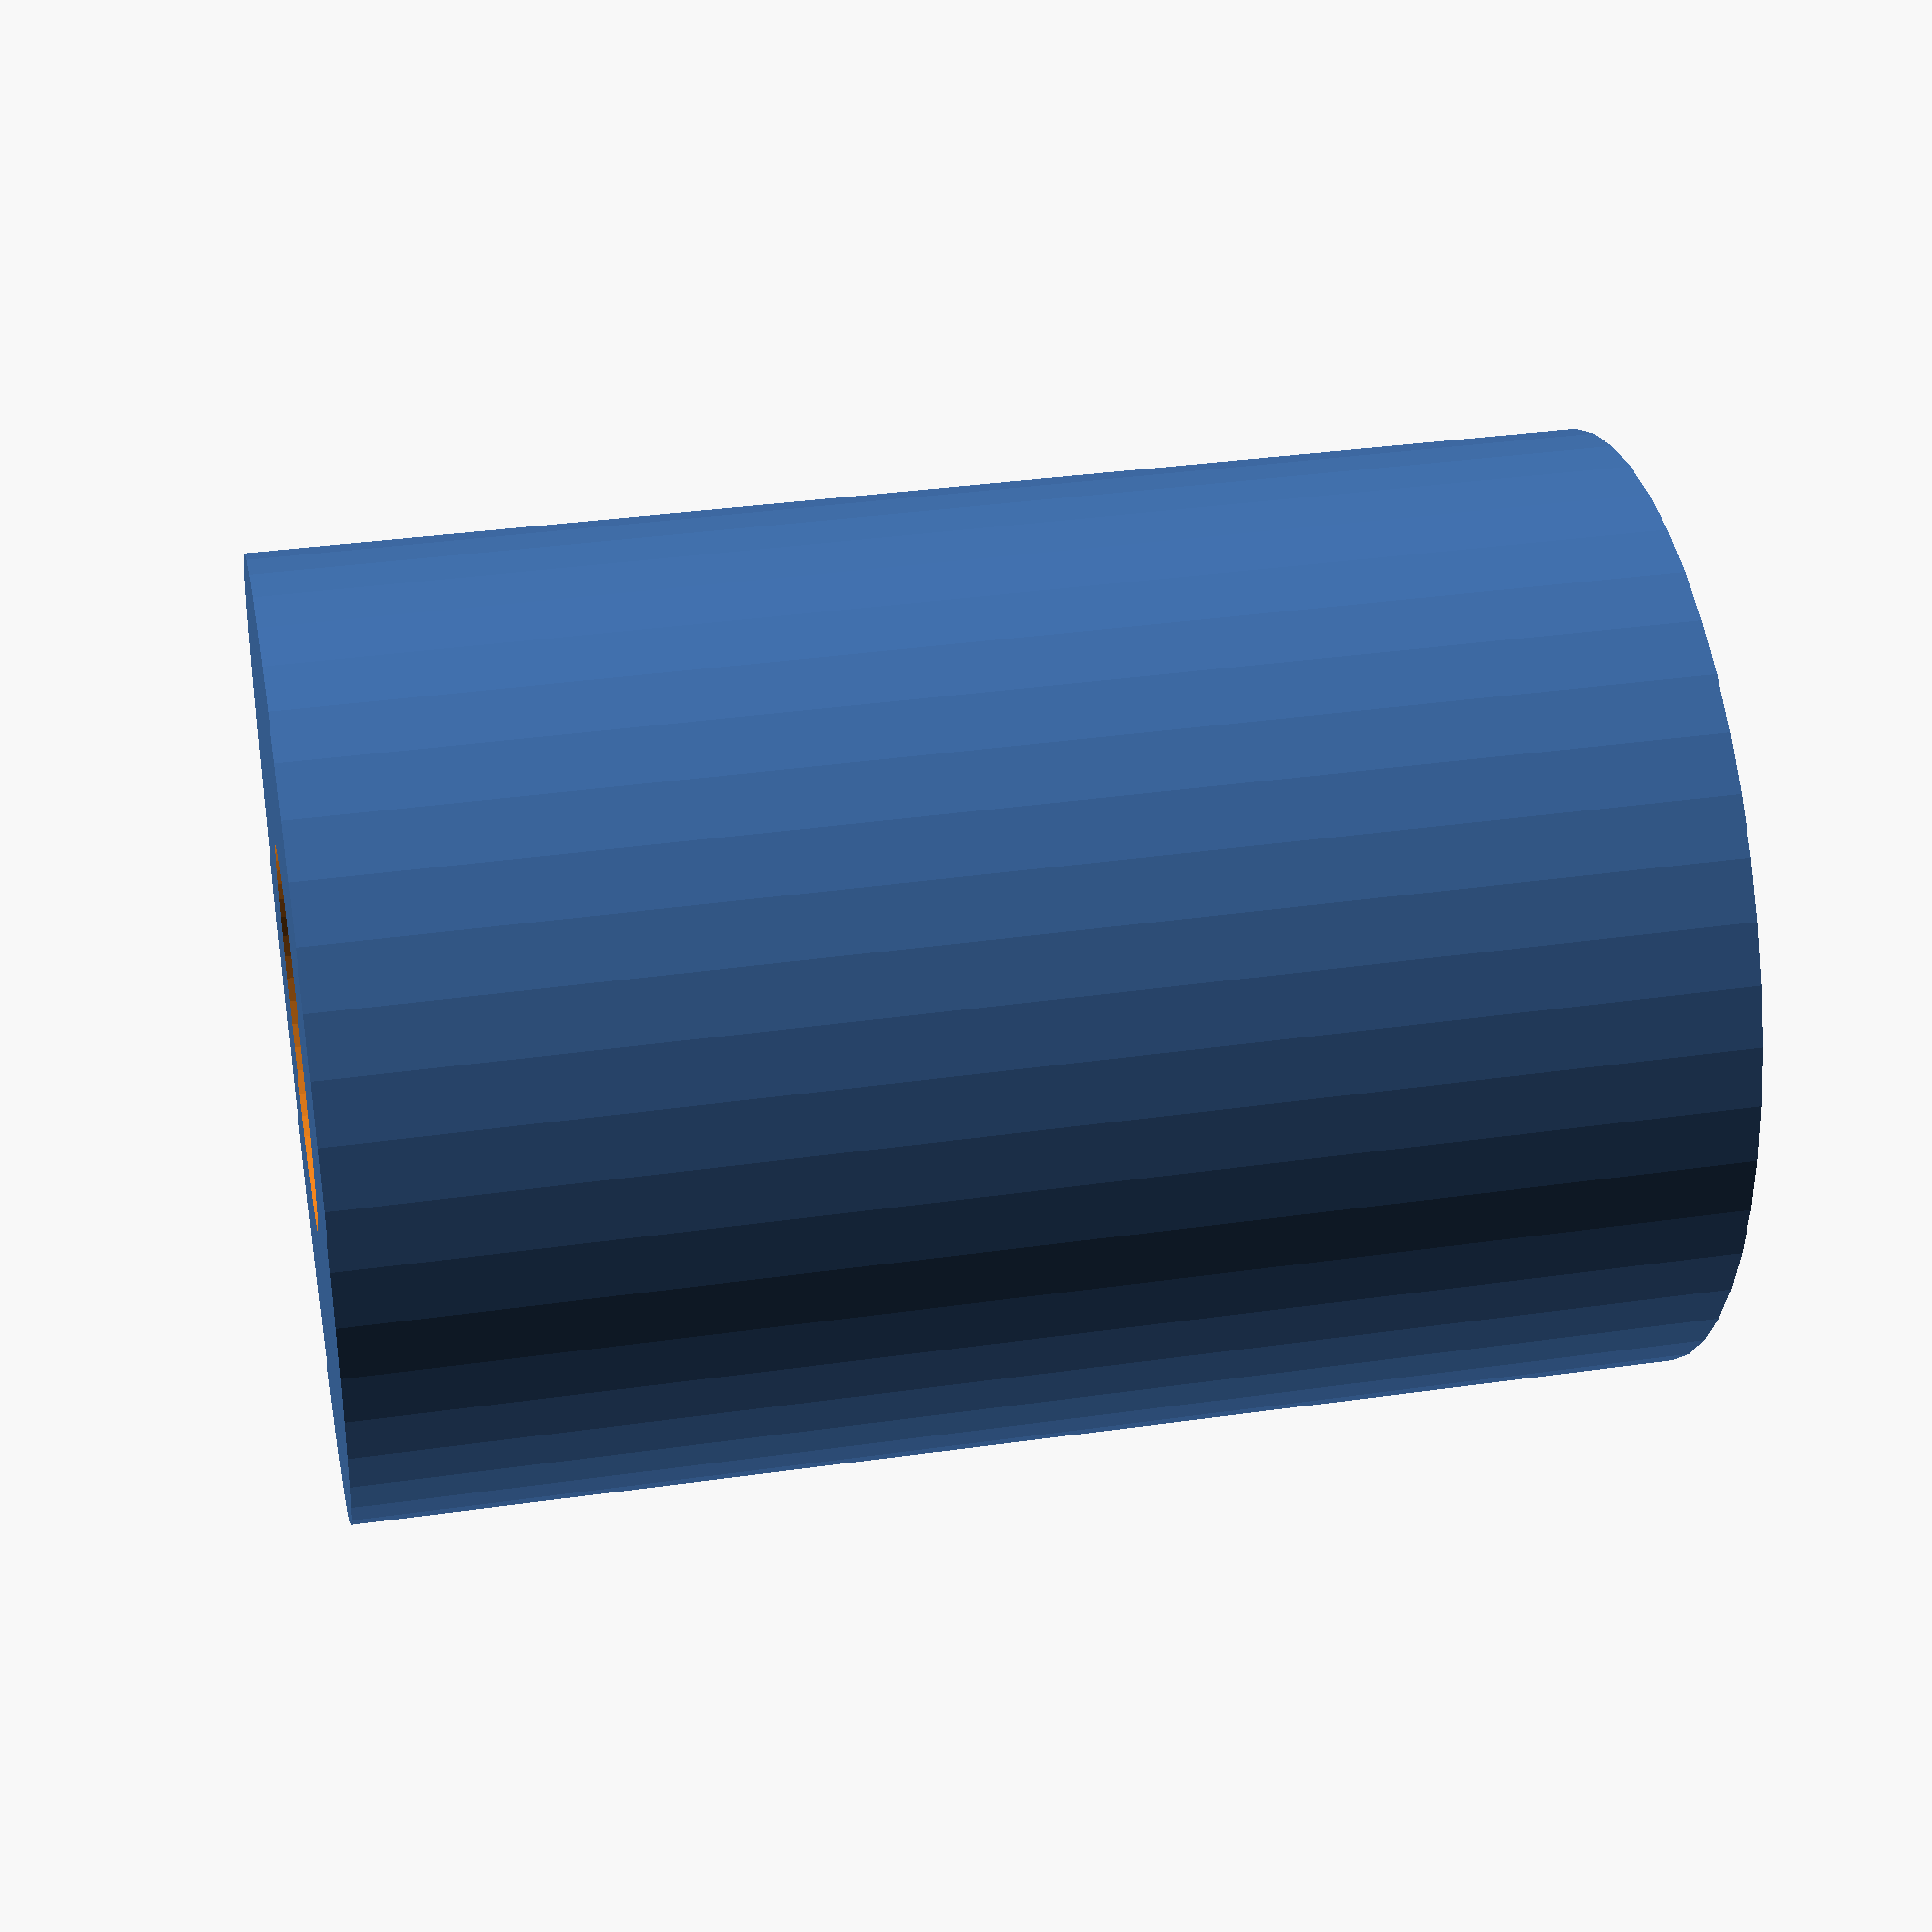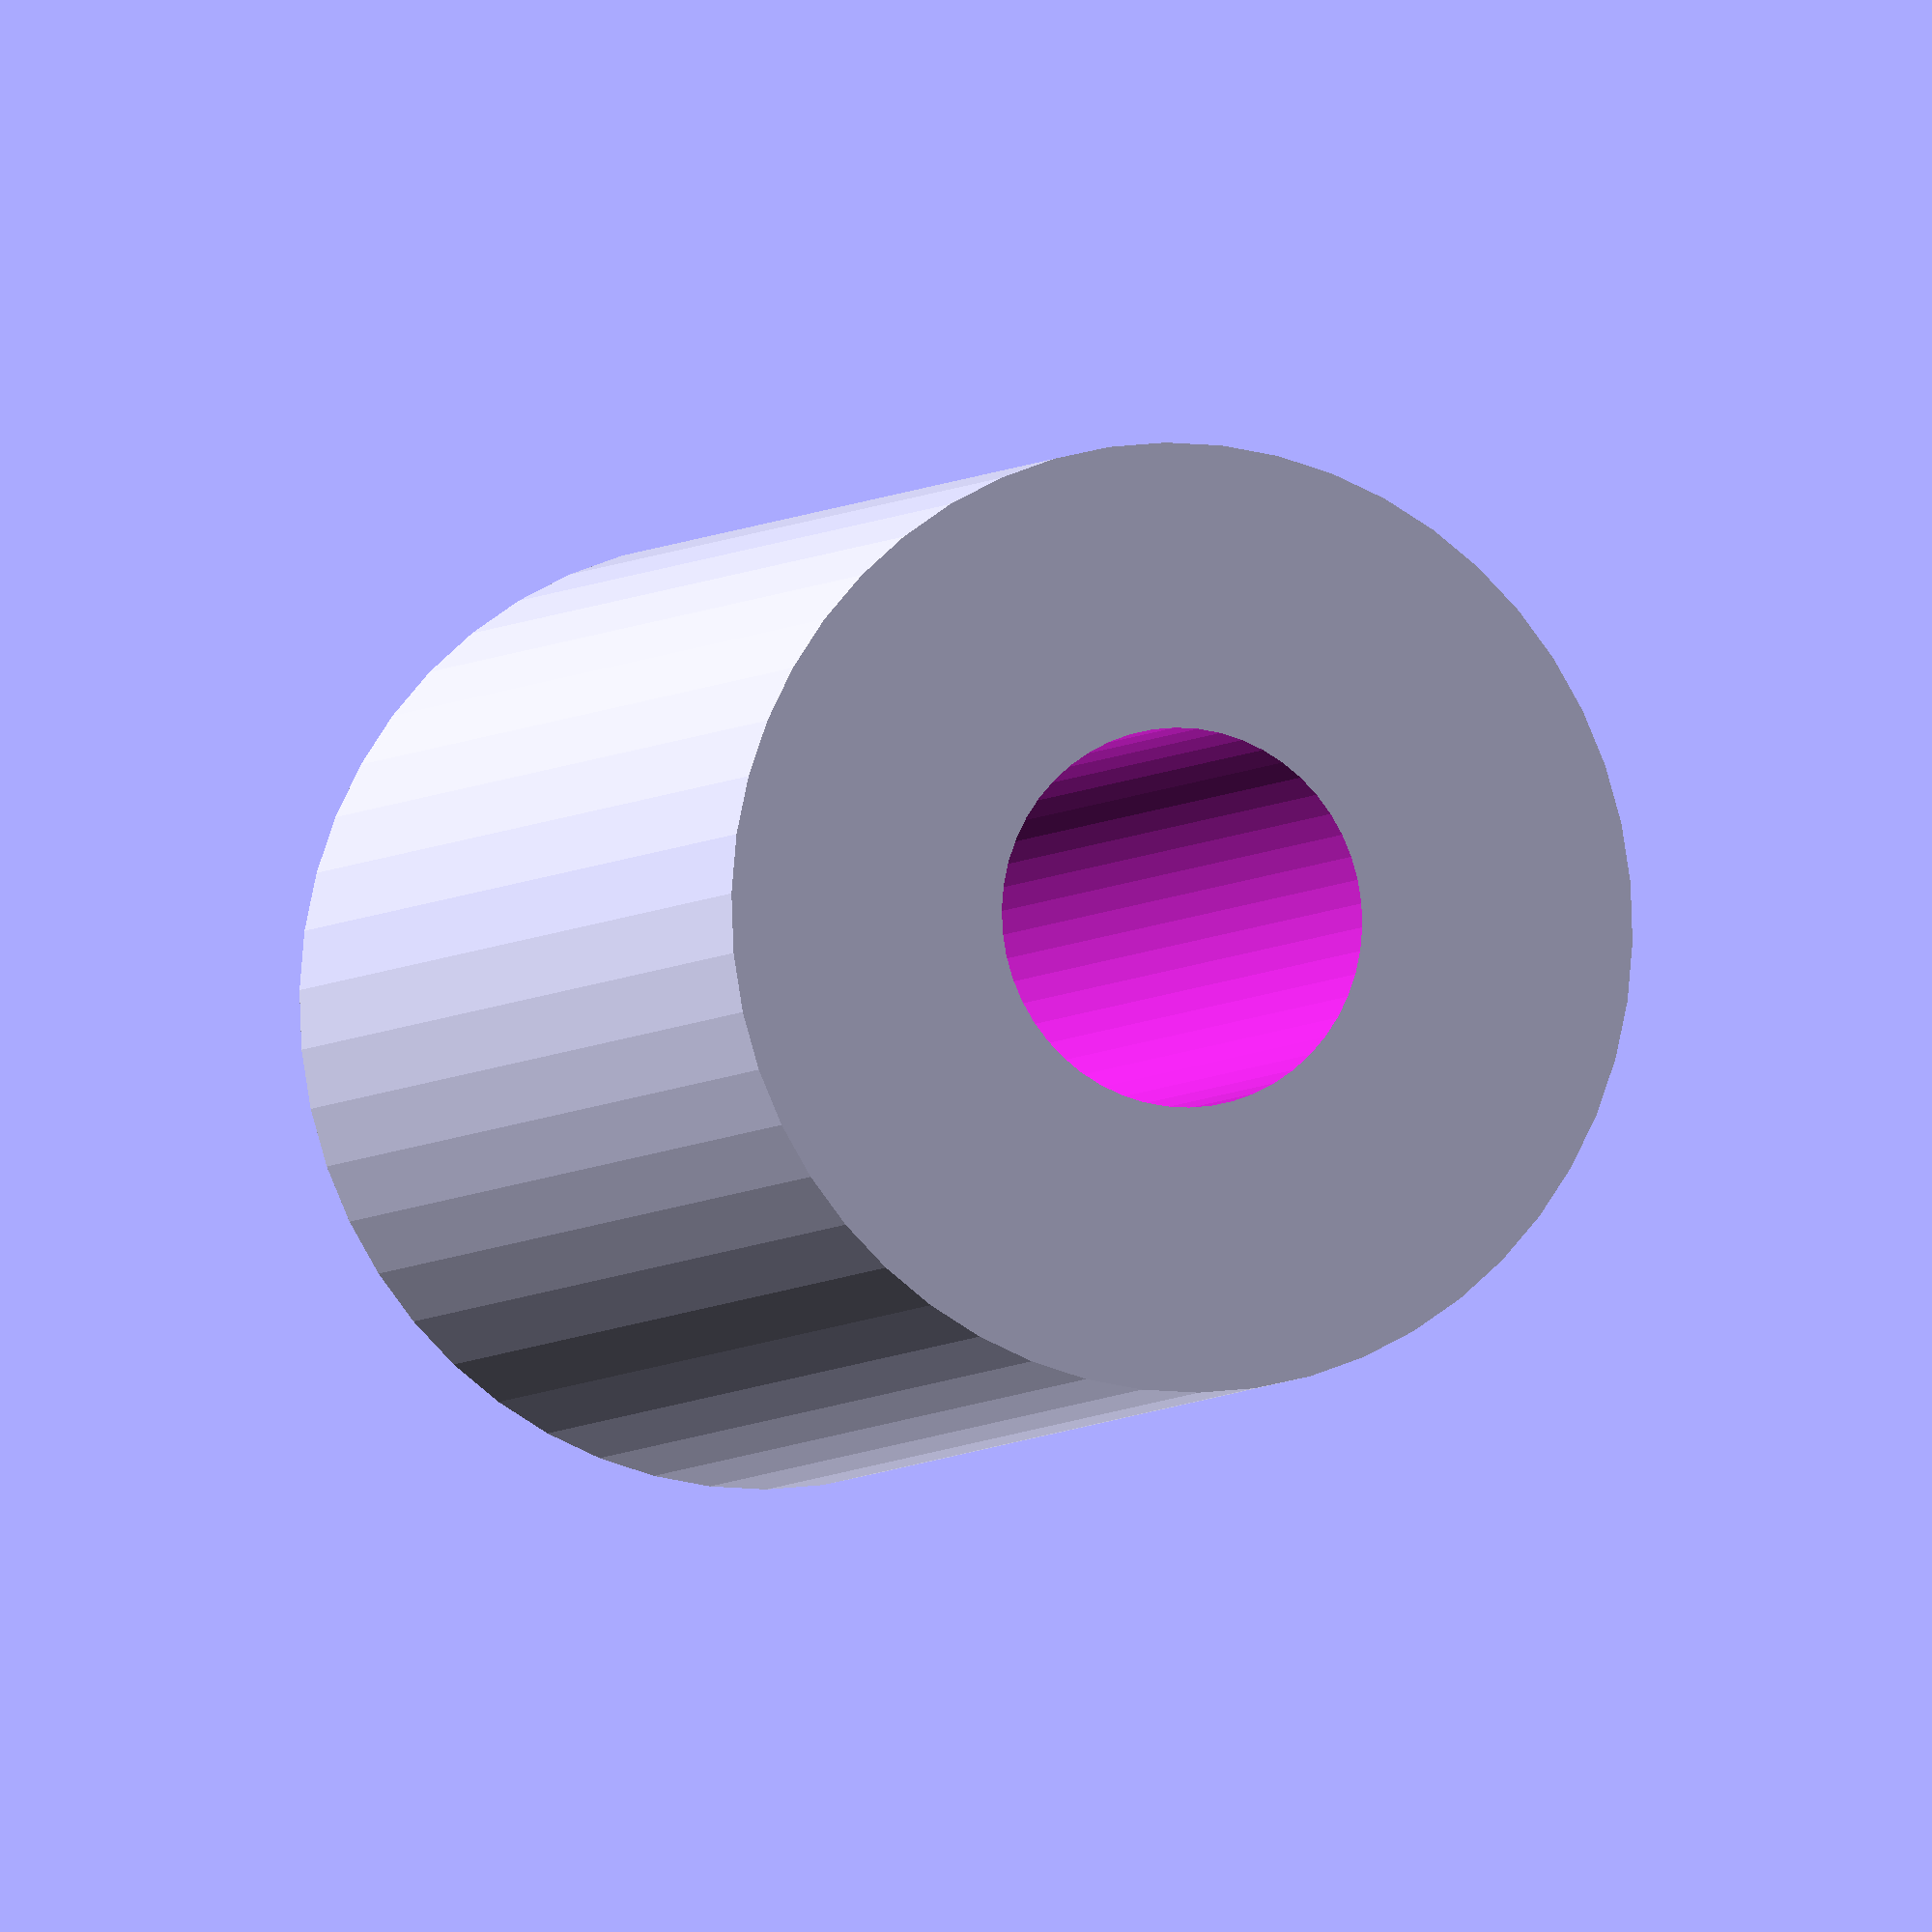
<openscad>
$fn = 50;


difference() {
	union() {
		translate(v = [0, 0, -17.5000000000]) {
			cylinder(h = 35, r = 12.5000000000);
		}
	}
	union() {
		translate(v = [0, 0, -100.0000000000]) {
			cylinder(h = 200, r = 5);
		}
	}
}
</openscad>
<views>
elev=325.1 azim=48.5 roll=79.2 proj=p view=wireframe
elev=184.4 azim=174.3 roll=198.9 proj=o view=wireframe
</views>
